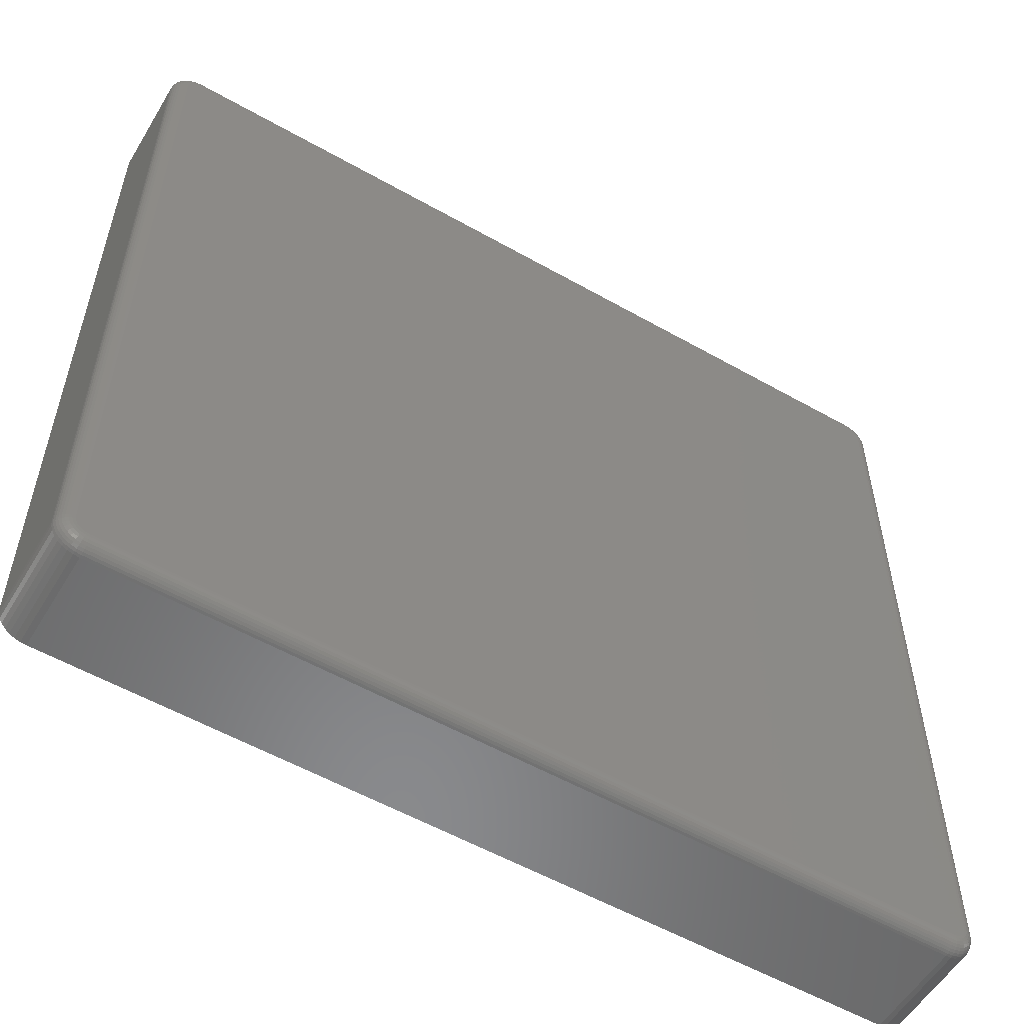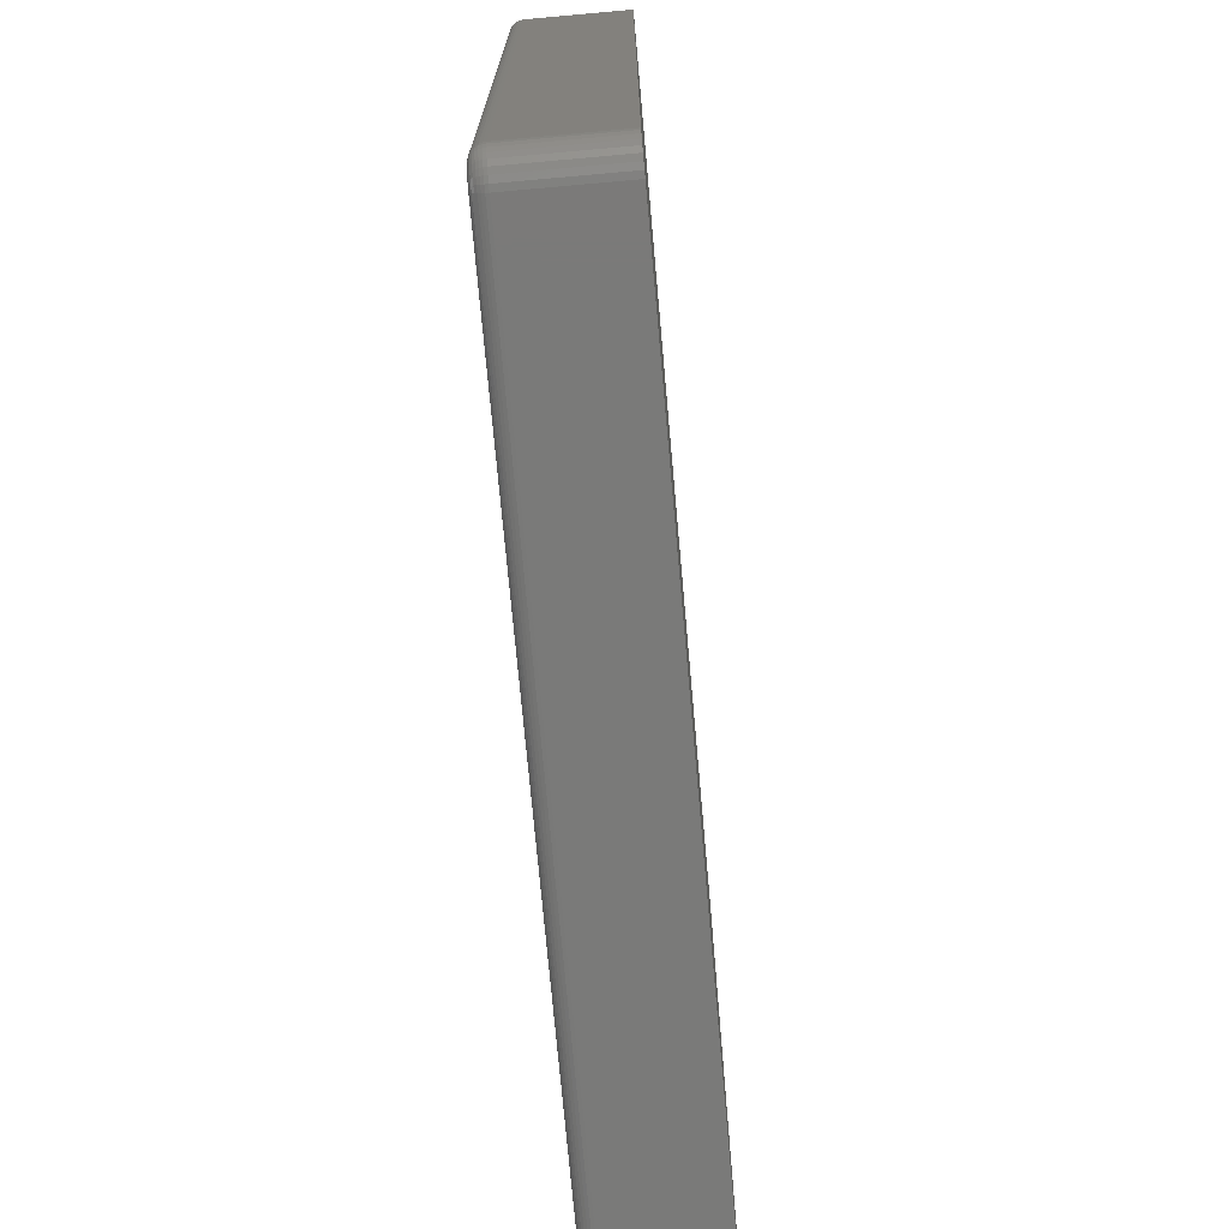
<metadata>
{"format":"stl","ext":"stl","renderer":"f3d","projection":"perspective","resolution":1024,"background":"white","views":[{"elev":-55.8,"azim":149.2,"up":"+Y"},{"elev":-73.1,"azim":-84.9,"up":"+Y"}]}
</metadata>
<code>
# stl→obj: 360 verts, 716 faces
v -0.2305 -0.2258 0
v 0.2346 -0.2236 0
v -0.2289 -0.2259 0
v 0.2368 -0.2195 0
v -0.2368 -0.2195 0
v 0.2369 -0.2179 0
v -0.2369 -0.2179 0
v 0.2363 0.2272 0
v -0.2368 0.2257 0
v -0.2363 0.2272 0
v 0.2368 0.2257 0
v -0.2363 -0.221 0
v 0.2363 -0.221 0
v -0.2356 -0.2224 0
v 0.2356 -0.2224 0
v -0.2346 -0.2236 0
v -0.2334 -0.2246 0
v -0.232 -0.2253 0
v -0.2369 0.2242 0
v 0.2369 0.2242 0
v 0.2334 -0.2246 0
v 0.232 -0.2253 0
v 0.2305 -0.2258 0
v 0.2289 -0.2259 0
v 0.2356 0.2286 0
v -0.2356 0.2286 0
v -0.2346 0.2298 0
v -0.2334 0.2308 0
v -0.232 0.2315 0
v -0.2305 0.232 0
v -0.2289 0.2322 0
v 0.2289 0.2322 0
v 0.2305 0.232 0
v 0.232 0.2315 0
v 0.2334 0.2308 0
v 0.2346 0.2298 0
v -0.2447 0.2242 0.0625
v -0.2447 0.2242 0.007812
v -0.2447 -0.2179 0.0625
v -0.2447 -0.2179 0.007812
v -0.2444 0.2273 0.007812
v -0.2444 0.2273 0.0625
v -0.2435 0.2302 0.007812
v -0.2435 0.2302 0.0625
v -0.2421 0.2329 0.007812
v -0.2421 0.2329 0.0625
v -0.2401 0.2353 0.007812
v -0.2401 0.2353 0.0625
v -0.2377 0.2373 0.007812
v -0.2377 0.2373 0.0625
v -0.235 0.2388 0.007812
v -0.235 0.2388 0.0625
v -0.232 0.2397 0.007812
v -0.232 0.2397 0.0625
v -0.2289 0.24 0.007812
v -0.2289 0.24 0.0625
v 0.2289 0.24 0.0625
v 0.2289 0.24 0.007812
v 0.232 0.2397 0.007812
v 0.232 0.2397 0.0625
v 0.235 0.2388 0.007812
v 0.235 0.2388 0.0625
v 0.2377 0.2373 0.007812
v 0.2377 0.2373 0.0625
v 0.2401 0.2353 0.007812
v 0.2401 0.2353 0.0625
v 0.2421 0.2329 0.007812
v 0.2421 0.2329 0.0625
v 0.2435 0.2302 0.007812
v 0.2435 0.2302 0.0625
v 0.2444 0.2273 0.007812
v 0.2444 0.2273 0.0625
v 0.2447 0.2242 0.007812
v 0.2447 0.2242 0.0625
v 0.2447 -0.2179 0.0625
v 0.2447 -0.2179 0.007812
v 0.2444 -0.221 0.007812
v 0.2444 -0.221 0.0625
v 0.2435 -0.224 0.007812
v 0.2435 -0.224 0.0625
v 0.2421 -0.2267 0.007812
v 0.2421 -0.2267 0.0625
v 0.2401 -0.2291 0.007812
v 0.2401 -0.2291 0.0625
v 0.2377 -0.2311 0.007812
v 0.2377 -0.2311 0.0625
v 0.235 -0.2325 0.007812
v 0.235 -0.2325 0.0625
v 0.232 -0.2334 0.007812
v 0.232 -0.2334 0.0625
v 0.2289 -0.2337 0.007812
v 0.2289 -0.2337 0.0625
v -0.2289 -0.2337 0.0625
v -0.2289 -0.2337 0.007812
v -0.232 -0.2334 0.007812
v -0.232 -0.2334 0.0625
v -0.235 -0.2325 0.007812
v -0.235 -0.2325 0.0625
v -0.2377 -0.2311 0.007812
v -0.2377 -0.2311 0.0625
v -0.2401 -0.2291 0.007812
v -0.2401 -0.2291 0.0625
v -0.2421 -0.2267 0.007812
v -0.2421 -0.2267 0.0625
v -0.2435 -0.224 0.007812
v -0.2435 -0.224 0.0625
v -0.2444 -0.221 0.007812
v -0.2444 -0.221 0.0625
v -0.2384 0.2242 0.0001501
v -0.2384 -0.2179 0.0001501
v -0.2399 0.2242 0.0005947
v -0.2399 -0.2179 0.0005947
v -0.2413 0.2242 0.001317
v -0.2413 -0.2179 0.001317
v -0.2424 0.2242 0.002288
v -0.2424 -0.2179 0.002288
v -0.2434 0.2242 0.003472
v -0.2434 -0.2179 0.003472
v -0.2441 0.2242 0.004823
v -0.2441 -0.2179 0.004823
v -0.2446 0.2242 0.006288
v -0.2446 -0.2179 0.006288
v -0.2443 0.2272 0.006288
v -0.2439 0.2271 0.004823
v -0.2431 0.227 0.003472
v -0.2422 0.2268 0.002288
v -0.241 0.2266 0.001317
v -0.2397 0.2263 0.0005947
v -0.2383 0.226 0.0001501
v -0.232 0.2395 0.006288
v -0.2289 0.2398 0.006288
v -0.2319 0.2391 0.004823
v -0.2289 0.2394 0.004823
v -0.2318 0.2384 0.003472
v -0.2289 0.2387 0.003472
v -0.2316 0.2374 0.002288
v -0.2289 0.2377 0.002288
v -0.2314 0.2363 0.001317
v -0.2289 0.2365 0.001317
v -0.2311 0.2349 0.0005947
v -0.2289 0.2351 0.0005947
v -0.2308 0.2335 0.0001501
v -0.2289 0.2337 0.0001501
v -0.2349 0.2386 0.006288
v -0.2348 0.2382 0.004823
v -0.2345 0.2375 0.003472
v -0.2341 0.2367 0.002288
v -0.2337 0.2356 0.001317
v -0.2331 0.2343 0.0005947
v -0.2326 0.233 0.0001501
v -0.2376 0.2372 0.006288
v -0.2374 0.2368 0.004823
v -0.237 0.2362 0.003472
v -0.2364 0.2354 0.002288
v -0.2358 0.2344 0.001317
v -0.235 0.2333 0.0005947
v -0.2342 0.2321 0.0001501
v -0.24 0.2352 0.006288
v -0.2397 0.2349 0.004823
v -0.2392 0.2344 0.003472
v -0.2385 0.2337 0.002288
v -0.2377 0.2329 0.001317
v -0.2367 0.2319 0.0005947
v -0.2357 0.2309 0.0001501
v -0.242 0.2329 0.006288
v -0.2416 0.2326 0.004823
v -0.241 0.2322 0.003472
v -0.2402 0.2317 0.002288
v -0.2392 0.231 0.001317
v -0.2381 0.2303 0.0005947
v -0.2368 0.2295 0.0001501
v -0.2434 0.2302 0.006288
v -0.243 0.23 0.004823
v -0.2423 0.2297 0.003472
v -0.2414 0.2293 0.002288
v -0.2403 0.2289 0.001317
v -0.2391 0.2284 0.0005947
v -0.2377 0.2278 0.0001501
v 0.2289 0.2337 0.0001501
v 0.2289 0.2351 0.0005947
v 0.2289 0.2365 0.001317
v 0.2289 0.2377 0.002288
v 0.2289 0.2387 0.003472
v 0.2289 0.2394 0.004823
v 0.2289 0.2398 0.006288
v 0.232 0.2395 0.006288
v 0.2319 0.2391 0.004823
v 0.2318 0.2384 0.003472
v 0.2316 0.2374 0.002288
v 0.2314 0.2363 0.001317
v 0.2311 0.2349 0.0005947
v 0.2308 0.2335 0.0001501
v 0.2443 0.2272 0.006288
v 0.2446 0.2242 0.006288
v 0.2439 0.2271 0.004823
v 0.2441 0.2242 0.004823
v 0.2431 0.227 0.003472
v 0.2434 0.2242 0.003472
v 0.2422 0.2268 0.002288
v 0.2424 0.2242 0.002288
v 0.241 0.2266 0.001317
v 0.2413 0.2242 0.001317
v 0.2397 0.2263 0.0005947
v 0.2399 0.2242 0.0005947
v 0.2383 0.226 0.0001501
v 0.2384 0.2242 0.0001501
v 0.2434 0.2302 0.006288
v 0.243 0.23 0.004823
v 0.2423 0.2297 0.003472
v 0.2414 0.2293 0.002288
v 0.2403 0.2289 0.001317
v 0.2391 0.2284 0.0005947
v 0.2377 0.2278 0.0001501
v 0.242 0.2329 0.006288
v 0.2416 0.2326 0.004823
v 0.241 0.2322 0.003472
v 0.2402 0.2317 0.002288
v 0.2392 0.231 0.001317
v 0.2381 0.2303 0.0005947
v 0.2368 0.2295 0.0001501
v 0.24 0.2352 0.006288
v 0.2397 0.2349 0.004823
v 0.2392 0.2344 0.003472
v 0.2385 0.2337 0.002288
v 0.2377 0.2329 0.001317
v 0.2367 0.2319 0.0005947
v 0.2357 0.2309 0.0001501
v 0.2376 0.2372 0.006288
v 0.2374 0.2368 0.004823
v 0.237 0.2362 0.003472
v 0.2364 0.2354 0.002288
v 0.2358 0.2344 0.001317
v 0.235 0.2333 0.0005947
v 0.2342 0.2321 0.0001501
v 0.2349 0.2386 0.006288
v 0.2348 0.2382 0.004823
v 0.2345 0.2375 0.003472
v 0.2341 0.2367 0.002288
v 0.2337 0.2356 0.001317
v 0.2331 0.2343 0.0005947
v 0.2326 0.233 0.0001501
v 0.2384 -0.2179 0.0001501
v 0.2399 -0.2179 0.0005947
v 0.2413 -0.2179 0.001317
v 0.2424 -0.2179 0.002288
v 0.2434 -0.2179 0.003472
v 0.2441 -0.2179 0.004823
v 0.2446 -0.2179 0.006288
v 0.2443 -0.221 0.006288
v 0.2439 -0.2209 0.004823
v 0.2431 -0.2208 0.003472
v 0.2422 -0.2206 0.002288
v 0.241 -0.2203 0.001317
v 0.2397 -0.2201 0.0005947
v 0.2383 -0.2198 0.0001501
v 0.232 -0.2333 0.006288
v 0.2289 -0.2336 0.006288
v 0.2319 -0.2328 0.004823
v 0.2289 -0.2331 0.004823
v 0.2318 -0.2321 0.003472
v 0.2289 -0.2324 0.003472
v 0.2316 -0.2312 0.002288
v 0.2289 -0.2314 0.002288
v 0.2314 -0.23 0.001317
v 0.2289 -0.2302 0.001317
v 0.2311 -0.2287 0.0005947
v 0.2289 -0.2289 0.0005947
v 0.2308 -0.2272 0.0001501
v 0.2289 -0.2274 0.0001501
v 0.2349 -0.2324 0.006288
v 0.2348 -0.232 0.004823
v 0.2345 -0.2313 0.003472
v 0.2341 -0.2304 0.002288
v 0.2337 -0.2293 0.001317
v 0.2331 -0.2281 0.0005947
v 0.2326 -0.2267 0.0001501
v 0.2376 -0.2309 0.006288
v 0.2374 -0.2306 0.004823
v 0.237 -0.23 0.003472
v 0.2364 -0.2292 0.002288
v 0.2358 -0.2282 0.001317
v 0.235 -0.227 0.0005947
v 0.2342 -0.2258 0.0001501
v 0.24 -0.229 0.006288
v 0.2397 -0.2287 0.004823
v 0.2392 -0.2282 0.003472
v 0.2385 -0.2275 0.002288
v 0.2377 -0.2266 0.001317
v 0.2367 -0.2257 0.0005947
v 0.2357 -0.2246 0.0001501
v 0.242 -0.2266 0.006288
v 0.2416 -0.2264 0.004823
v 0.241 -0.226 0.003472
v 0.2402 -0.2254 0.002288
v 0.2392 -0.2248 0.001317
v 0.2381 -0.224 0.0005947
v 0.2368 -0.2232 0.0001501
v 0.2434 -0.2239 0.006288
v 0.243 -0.2237 0.004823
v 0.2423 -0.2235 0.003472
v 0.2414 -0.2231 0.002288
v 0.2403 -0.2226 0.001317
v 0.2391 -0.2221 0.0005947
v 0.2377 -0.2216 0.0001501
v -0.2289 -0.2274 0.0001501
v -0.2289 -0.2289 0.0005947
v -0.2289 -0.2302 0.001317
v -0.2289 -0.2314 0.002288
v -0.2289 -0.2324 0.003472
v -0.2289 -0.2331 0.004823
v -0.2289 -0.2336 0.006288
v -0.232 -0.2333 0.006288
v -0.2319 -0.2328 0.004823
v -0.2318 -0.2321 0.003472
v -0.2316 -0.2312 0.002288
v -0.2314 -0.23 0.001317
v -0.2311 -0.2287 0.0005947
v -0.2308 -0.2272 0.0001501
v -0.2443 -0.221 0.006288
v -0.2439 -0.2209 0.004823
v -0.2431 -0.2208 0.003472
v -0.2422 -0.2206 0.002288
v -0.241 -0.2203 0.001317
v -0.2397 -0.2201 0.0005947
v -0.2383 -0.2198 0.0001501
v -0.2434 -0.2239 0.006288
v -0.243 -0.2237 0.004823
v -0.2423 -0.2235 0.003472
v -0.2414 -0.2231 0.002288
v -0.2403 -0.2226 0.001317
v -0.2391 -0.2221 0.0005947
v -0.2377 -0.2216 0.0001501
v -0.242 -0.2266 0.006288
v -0.2416 -0.2264 0.004823
v -0.241 -0.226 0.003472
v -0.2402 -0.2254 0.002288
v -0.2392 -0.2248 0.001317
v -0.2381 -0.224 0.0005947
v -0.2368 -0.2232 0.0001501
v -0.24 -0.229 0.006288
v -0.2397 -0.2287 0.004823
v -0.2392 -0.2282 0.003472
v -0.2385 -0.2275 0.002288
v -0.2377 -0.2266 0.001317
v -0.2367 -0.2257 0.0005947
v -0.2357 -0.2246 0.0001501
v -0.2376 -0.2309 0.006288
v -0.2374 -0.2306 0.004823
v -0.237 -0.23 0.003472
v -0.2364 -0.2292 0.002288
v -0.2358 -0.2282 0.001317
v -0.235 -0.227 0.0005947
v -0.2342 -0.2258 0.0001501
v -0.2349 -0.2324 0.006288
v -0.2348 -0.232 0.004823
v -0.2345 -0.2313 0.003472
v -0.2341 -0.2304 0.002288
v -0.2337 -0.2293 0.001317
v -0.2331 -0.2281 0.0005947
v -0.2326 -0.2267 0.0001501
f 1 2 3
f 4 5 6
f 5 7 6
f 8 9 10
f 11 9 8
f 4 12 5
f 13 12 4
f 13 14 12
f 15 14 13
f 15 16 14
f 17 16 15
f 2 17 15
f 18 17 2
f 1 18 2
f 19 9 11
f 19 11 20
f 19 20 6
f 19 6 7
f 21 22 23
f 21 23 24
f 21 24 3
f 21 3 2
f 25 8 10
f 25 10 26
f 25 26 27
f 25 27 28
f 25 28 29
f 25 29 30
f 25 30 31
f 25 31 32
f 25 32 33
f 25 33 34
f 25 34 35
f 25 35 36
f 37 38 39
f 39 38 40
f 38 37 41
f 41 37 42
f 41 42 43
f 43 42 44
f 43 44 45
f 45 44 46
f 45 46 47
f 47 46 48
f 47 48 49
f 49 48 50
f 49 50 51
f 51 50 52
f 51 52 53
f 53 52 54
f 53 54 55
f 55 54 56
f 57 58 56
f 56 58 55
f 58 57 59
f 59 57 60
f 59 60 61
f 61 60 62
f 61 62 63
f 63 62 64
f 63 64 65
f 65 64 66
f 65 66 67
f 67 66 68
f 67 68 69
f 69 68 70
f 69 70 71
f 71 70 72
f 71 72 73
f 73 72 74
f 75 76 74
f 74 76 73
f 76 75 77
f 77 75 78
f 77 78 79
f 79 78 80
f 79 80 81
f 81 80 82
f 81 82 83
f 83 82 84
f 83 84 85
f 85 84 86
f 85 86 87
f 87 86 88
f 87 88 89
f 89 88 90
f 89 90 91
f 91 90 92
f 93 94 92
f 92 94 91
f 94 93 95
f 95 93 96
f 95 96 97
f 97 96 98
f 97 98 99
f 99 98 100
f 99 100 101
f 101 100 102
f 101 102 103
f 103 102 104
f 103 104 105
f 105 104 106
f 105 106 107
f 107 106 108
f 107 108 40
f 40 108 39
f 19 7 109
f 109 7 110
f 109 110 111
f 111 110 112
f 111 112 113
f 113 112 114
f 113 114 115
f 115 114 116
f 115 116 117
f 117 116 118
f 117 118 119
f 119 118 120
f 119 120 121
f 121 120 122
f 121 122 38
f 38 122 40
f 38 41 121
f 121 41 123
f 121 123 119
f 119 123 124
f 119 124 117
f 117 124 125
f 117 125 115
f 115 125 126
f 115 126 113
f 113 126 127
f 113 127 111
f 111 127 128
f 111 128 109
f 109 128 129
f 109 129 19
f 19 129 9
f 53 55 130
f 130 55 131
f 130 131 132
f 132 131 133
f 132 133 134
f 134 133 135
f 134 135 136
f 136 135 137
f 136 137 138
f 138 137 139
f 138 139 140
f 140 139 141
f 140 141 142
f 142 141 143
f 142 143 30
f 30 143 31
f 51 53 144
f 144 53 130
f 144 130 145
f 145 130 132
f 145 132 146
f 146 132 134
f 146 134 147
f 147 134 136
f 147 136 148
f 148 136 138
f 148 138 149
f 149 138 140
f 149 140 150
f 150 140 142
f 150 142 29
f 29 142 30
f 49 51 151
f 151 51 144
f 151 144 152
f 152 144 145
f 152 145 153
f 153 145 146
f 153 146 154
f 154 146 147
f 154 147 155
f 155 147 148
f 155 148 156
f 156 148 149
f 156 149 157
f 157 149 150
f 157 150 28
f 28 150 29
f 47 49 158
f 158 49 151
f 158 151 159
f 159 151 152
f 159 152 160
f 160 152 153
f 160 153 161
f 161 153 154
f 161 154 162
f 162 154 155
f 162 155 163
f 163 155 156
f 163 156 164
f 164 156 157
f 164 157 27
f 27 157 28
f 45 47 165
f 165 47 158
f 165 158 166
f 166 158 159
f 166 159 167
f 167 159 160
f 167 160 168
f 168 160 161
f 168 161 169
f 169 161 162
f 169 162 170
f 170 162 163
f 170 163 171
f 171 163 164
f 171 164 26
f 26 164 27
f 43 45 172
f 172 45 165
f 172 165 173
f 173 165 166
f 173 166 174
f 174 166 167
f 174 167 175
f 175 167 168
f 175 168 176
f 176 168 169
f 176 169 177
f 177 169 170
f 177 170 178
f 178 170 171
f 178 171 10
f 10 171 26
f 41 43 123
f 123 43 172
f 123 172 124
f 124 172 173
f 124 173 125
f 125 173 174
f 125 174 126
f 126 174 175
f 126 175 127
f 127 175 176
f 127 176 128
f 128 176 177
f 128 177 129
f 129 177 178
f 129 178 9
f 9 178 10
f 32 31 179
f 179 31 143
f 179 143 180
f 180 143 141
f 180 141 181
f 181 141 139
f 181 139 182
f 182 139 137
f 182 137 183
f 183 137 135
f 183 135 184
f 184 135 133
f 184 133 185
f 185 133 131
f 185 131 58
f 58 131 55
f 58 59 185
f 185 59 186
f 185 186 184
f 184 186 187
f 184 187 183
f 183 187 188
f 183 188 182
f 182 188 189
f 182 189 181
f 181 189 190
f 181 190 180
f 180 190 191
f 180 191 179
f 179 191 192
f 179 192 32
f 32 192 33
f 71 73 193
f 193 73 194
f 193 194 195
f 195 194 196
f 195 196 197
f 197 196 198
f 197 198 199
f 199 198 200
f 199 200 201
f 201 200 202
f 201 202 203
f 203 202 204
f 203 204 205
f 205 204 206
f 205 206 11
f 11 206 20
f 69 71 207
f 207 71 193
f 207 193 208
f 208 193 195
f 208 195 209
f 209 195 197
f 209 197 210
f 210 197 199
f 210 199 211
f 211 199 201
f 211 201 212
f 212 201 203
f 212 203 213
f 213 203 205
f 213 205 8
f 8 205 11
f 67 69 214
f 214 69 207
f 214 207 215
f 215 207 208
f 215 208 216
f 216 208 209
f 216 209 217
f 217 209 210
f 217 210 218
f 218 210 211
f 218 211 219
f 219 211 212
f 219 212 220
f 220 212 213
f 220 213 25
f 25 213 8
f 65 67 221
f 221 67 214
f 221 214 222
f 222 214 215
f 222 215 223
f 223 215 216
f 223 216 224
f 224 216 217
f 224 217 225
f 225 217 218
f 225 218 226
f 226 218 219
f 226 219 227
f 227 219 220
f 227 220 36
f 36 220 25
f 63 65 228
f 228 65 221
f 228 221 229
f 229 221 222
f 229 222 230
f 230 222 223
f 230 223 231
f 231 223 224
f 231 224 232
f 232 224 225
f 232 225 233
f 233 225 226
f 233 226 234
f 234 226 227
f 234 227 35
f 35 227 36
f 61 63 235
f 235 63 228
f 235 228 236
f 236 228 229
f 236 229 237
f 237 229 230
f 237 230 238
f 238 230 231
f 238 231 239
f 239 231 232
f 239 232 240
f 240 232 233
f 240 233 241
f 241 233 234
f 241 234 34
f 34 234 35
f 59 61 186
f 186 61 235
f 186 235 187
f 187 235 236
f 187 236 188
f 188 236 237
f 188 237 189
f 189 237 238
f 189 238 190
f 190 238 239
f 190 239 191
f 191 239 240
f 191 240 192
f 192 240 241
f 192 241 33
f 33 241 34
f 6 20 242
f 242 20 206
f 242 206 243
f 243 206 204
f 243 204 244
f 244 204 202
f 244 202 245
f 245 202 200
f 245 200 246
f 246 200 198
f 246 198 247
f 247 198 196
f 247 196 248
f 248 196 194
f 248 194 76
f 76 194 73
f 76 77 248
f 248 77 249
f 248 249 247
f 247 249 250
f 247 250 246
f 246 250 251
f 246 251 245
f 245 251 252
f 245 252 244
f 244 252 253
f 244 253 243
f 243 253 254
f 243 254 242
f 242 254 255
f 242 255 6
f 6 255 4
f 89 91 256
f 256 91 257
f 256 257 258
f 258 257 259
f 258 259 260
f 260 259 261
f 260 261 262
f 262 261 263
f 262 263 264
f 264 263 265
f 264 265 266
f 266 265 267
f 266 267 268
f 268 267 269
f 268 269 23
f 23 269 24
f 87 89 270
f 270 89 256
f 270 256 271
f 271 256 258
f 271 258 272
f 272 258 260
f 272 260 273
f 273 260 262
f 273 262 274
f 274 262 264
f 274 264 275
f 275 264 266
f 275 266 276
f 276 266 268
f 276 268 22
f 22 268 23
f 85 87 277
f 277 87 270
f 277 270 278
f 278 270 271
f 278 271 279
f 279 271 272
f 279 272 280
f 280 272 273
f 280 273 281
f 281 273 274
f 281 274 282
f 282 274 275
f 282 275 283
f 283 275 276
f 283 276 21
f 21 276 22
f 83 85 284
f 284 85 277
f 284 277 285
f 285 277 278
f 285 278 286
f 286 278 279
f 286 279 287
f 287 279 280
f 287 280 288
f 288 280 281
f 288 281 289
f 289 281 282
f 289 282 290
f 290 282 283
f 290 283 2
f 2 283 21
f 81 83 291
f 291 83 284
f 291 284 292
f 292 284 285
f 292 285 293
f 293 285 286
f 293 286 294
f 294 286 287
f 294 287 295
f 295 287 288
f 295 288 296
f 296 288 289
f 296 289 297
f 297 289 290
f 297 290 15
f 15 290 2
f 79 81 298
f 298 81 291
f 298 291 299
f 299 291 292
f 299 292 300
f 300 292 293
f 300 293 301
f 301 293 294
f 301 294 302
f 302 294 295
f 302 295 303
f 303 295 296
f 303 296 304
f 304 296 297
f 304 297 13
f 13 297 15
f 77 79 249
f 249 79 298
f 249 298 250
f 250 298 299
f 250 299 251
f 251 299 300
f 251 300 252
f 252 300 301
f 252 301 253
f 253 301 302
f 253 302 254
f 254 302 303
f 254 303 255
f 255 303 304
f 255 304 4
f 4 304 13
f 3 24 305
f 305 24 269
f 305 269 306
f 306 269 267
f 306 267 307
f 307 267 265
f 307 265 308
f 308 265 263
f 308 263 309
f 309 263 261
f 309 261 310
f 310 261 259
f 310 259 311
f 311 259 257
f 311 257 94
f 94 257 91
f 94 95 311
f 311 95 312
f 311 312 310
f 310 312 313
f 310 313 309
f 309 313 314
f 309 314 308
f 308 314 315
f 308 315 307
f 307 315 316
f 307 316 306
f 306 316 317
f 306 317 305
f 305 317 318
f 305 318 3
f 3 318 1
f 107 40 319
f 319 40 122
f 319 122 320
f 320 122 120
f 320 120 321
f 321 120 118
f 321 118 322
f 322 118 116
f 322 116 323
f 323 116 114
f 323 114 324
f 324 114 112
f 324 112 325
f 325 112 110
f 325 110 5
f 5 110 7
f 105 107 326
f 326 107 319
f 326 319 327
f 327 319 320
f 327 320 328
f 328 320 321
f 328 321 329
f 329 321 322
f 329 322 330
f 330 322 323
f 330 323 331
f 331 323 324
f 331 324 332
f 332 324 325
f 332 325 12
f 12 325 5
f 103 105 333
f 333 105 326
f 333 326 334
f 334 326 327
f 334 327 335
f 335 327 328
f 335 328 336
f 336 328 329
f 336 329 337
f 337 329 330
f 337 330 338
f 338 330 331
f 338 331 339
f 339 331 332
f 339 332 14
f 14 332 12
f 101 103 340
f 340 103 333
f 340 333 341
f 341 333 334
f 341 334 342
f 342 334 335
f 342 335 343
f 343 335 336
f 343 336 344
f 344 336 337
f 344 337 345
f 345 337 338
f 345 338 346
f 346 338 339
f 346 339 16
f 16 339 14
f 99 101 347
f 347 101 340
f 347 340 348
f 348 340 341
f 348 341 349
f 349 341 342
f 349 342 350
f 350 342 343
f 350 343 351
f 351 343 344
f 351 344 352
f 352 344 345
f 352 345 353
f 353 345 346
f 353 346 17
f 17 346 16
f 97 99 354
f 354 99 347
f 354 347 355
f 355 347 348
f 355 348 356
f 356 348 349
f 356 349 357
f 357 349 350
f 357 350 358
f 358 350 351
f 358 351 359
f 359 351 352
f 359 352 360
f 360 352 353
f 360 353 18
f 18 353 17
f 95 97 312
f 312 97 354
f 312 354 313
f 313 354 355
f 313 355 314
f 314 355 356
f 314 356 315
f 315 356 357
f 315 357 316
f 316 357 358
f 316 358 317
f 317 358 359
f 317 359 318
f 318 359 360
f 318 360 1
f 1 360 18
f 93 88 96
f 93 92 88
f 66 48 46
f 66 46 68
f 68 46 44
f 68 44 70
f 80 104 82
f 82 104 102
f 82 102 84
f 84 102 100
f 84 100 86
f 100 98 86
f 86 98 96
f 86 96 88
f 92 90 88
f 64 62 60
f 64 60 57
f 64 57 56
f 64 56 54
f 64 54 52
f 64 52 50
f 64 50 48
f 64 48 66
f 70 44 72
f 72 44 42
f 72 42 74
f 74 42 37
f 74 37 75
f 75 37 39
f 75 39 78
f 78 39 108
f 78 108 80
f 80 108 106
f 80 106 104

</code>
